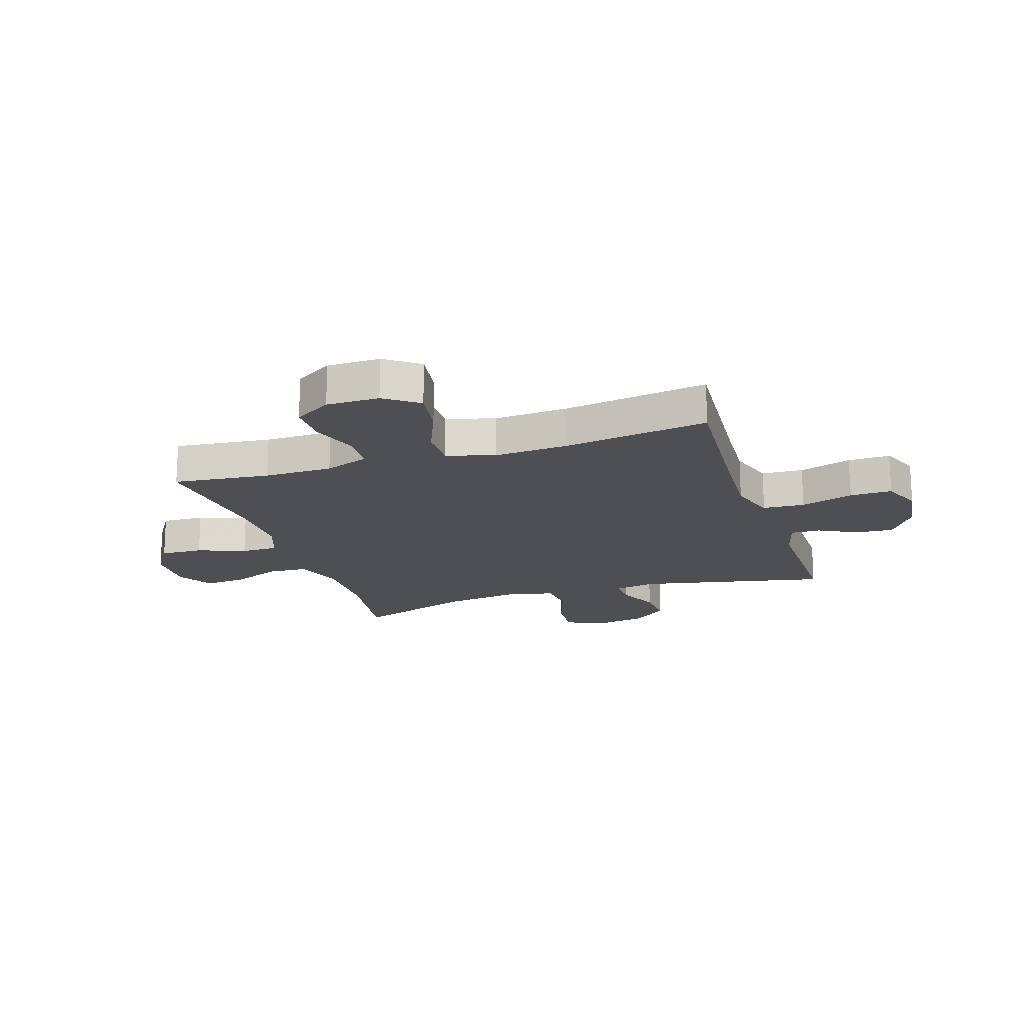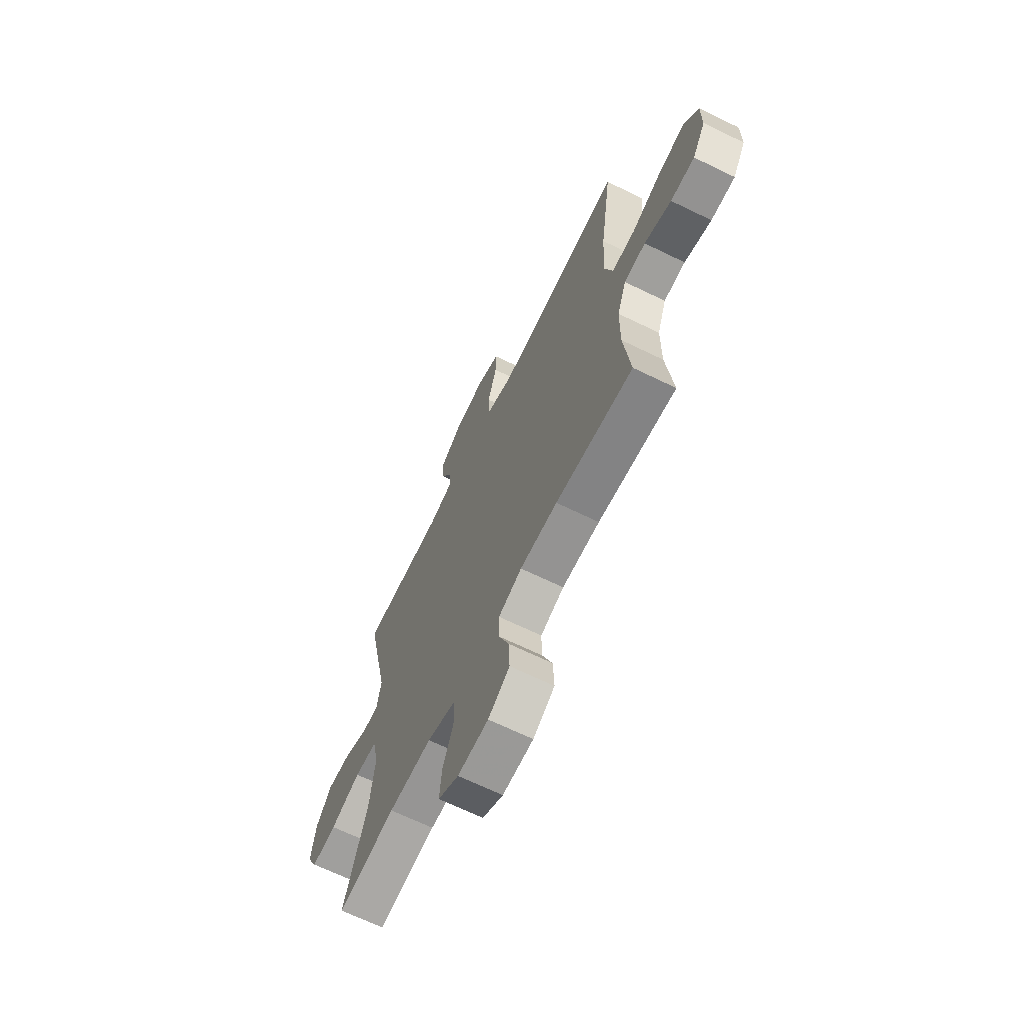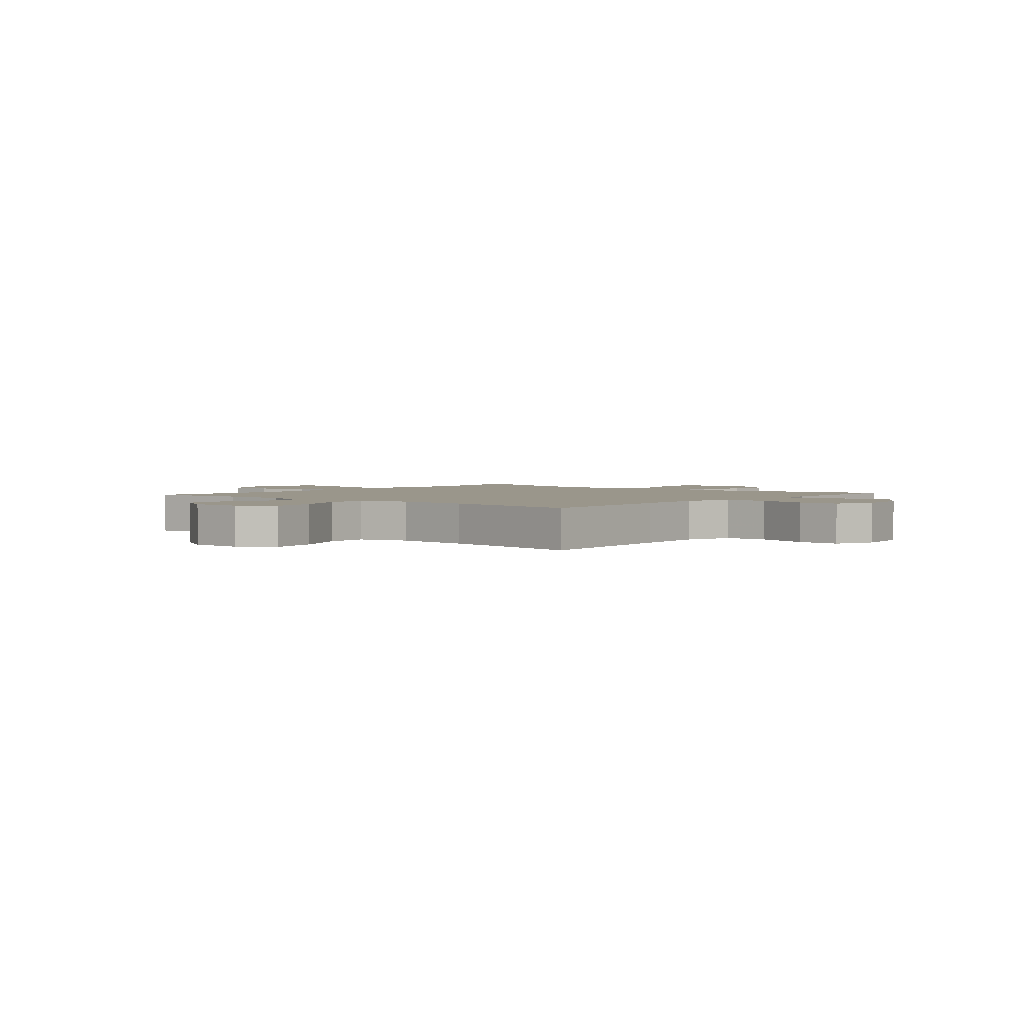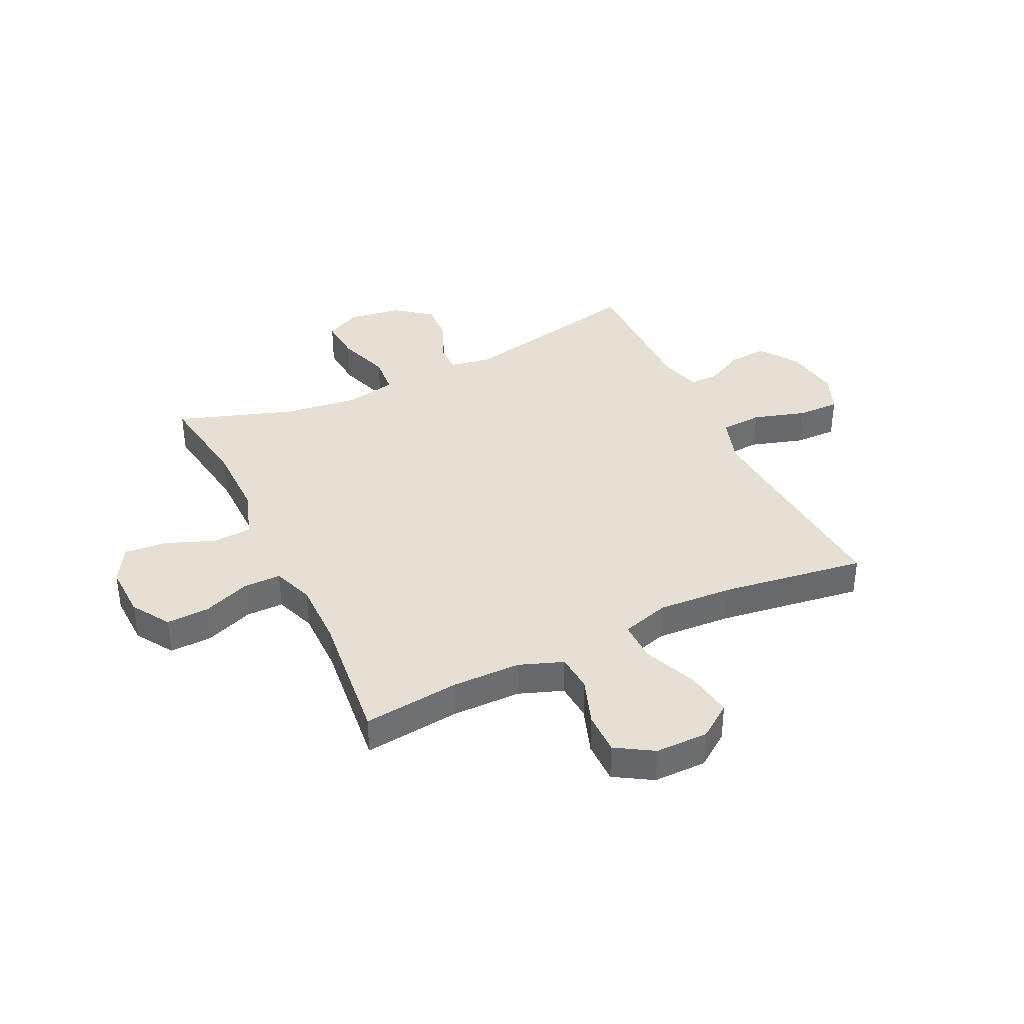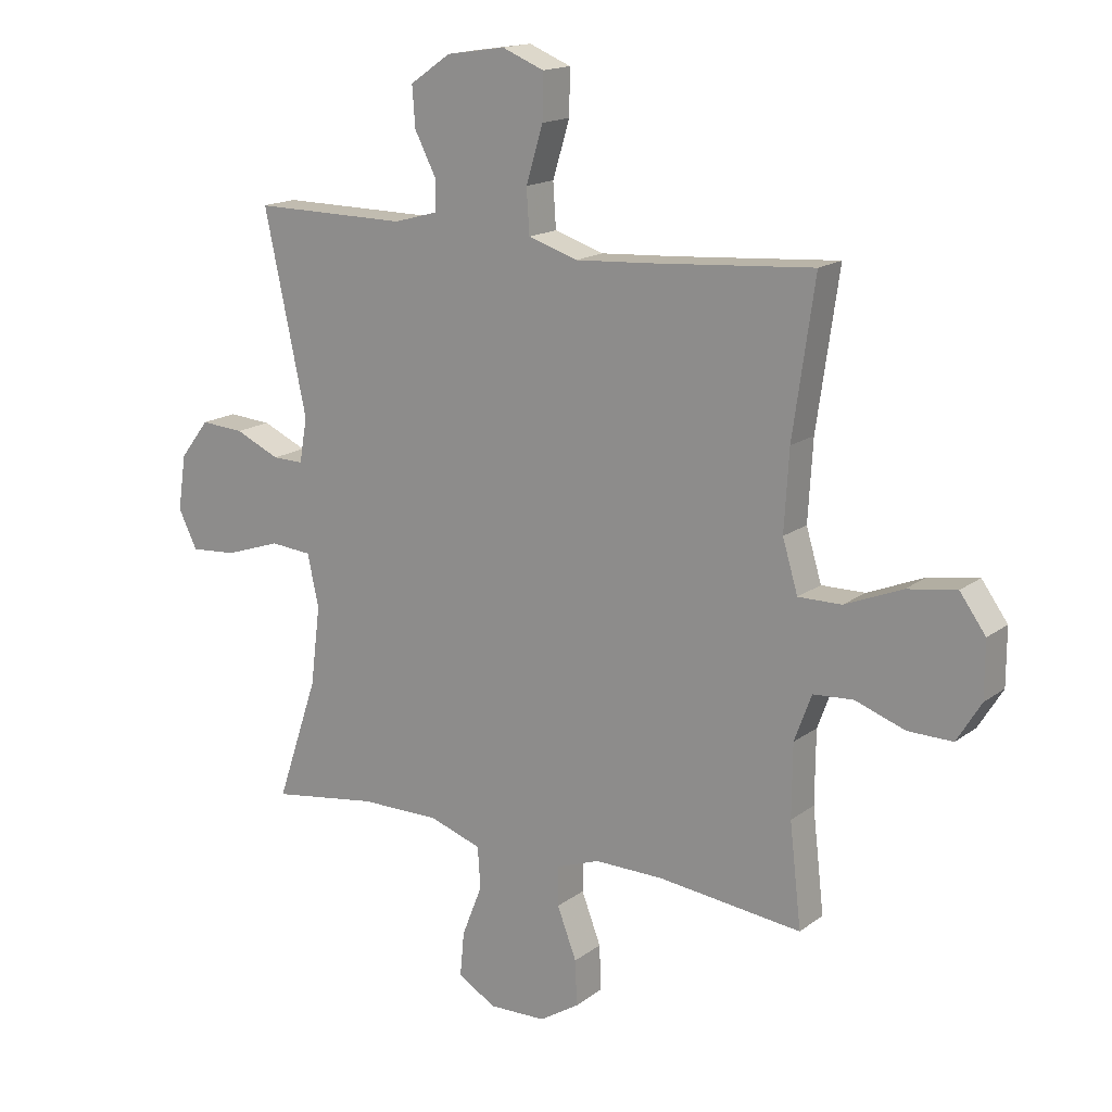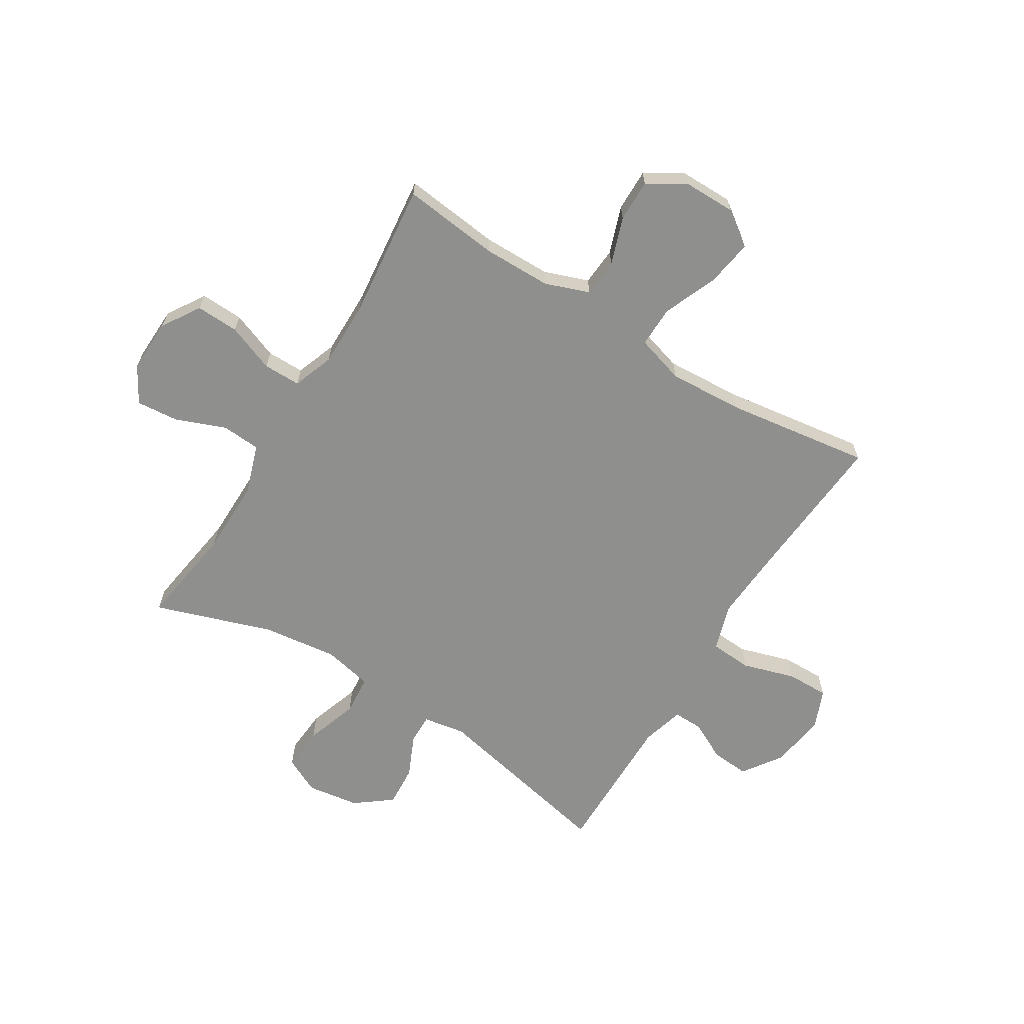
<metadata>
{"format":"obj","ext":"obj","renderer":"f3d","projection":"perspective","resolution":1024,"background":"white","views":[{"elev":-18.1,"azim":-71.9,"up":"+Y"},{"elev":-67.2,"azim":-116.0,"up":"+Z"},{"elev":2.4,"azim":-49.6,"up":"+Y"},{"elev":37.9,"azim":-115.6,"up":"+Y"},{"elev":16.2,"azim":-145.7,"up":"+Z"},{"elev":-65.3,"azim":-121.7,"up":"+Y"}]}
</metadata>
<code>
v 0.5 0.07 0.5
v 0.428 0.07 0.163
v 0.441 0.07 0.087
v 0.494 0.07 0.088
v 0.57 0.07 0.122
v 0.644 0.07 0.127
v 0.694 0.07 0.062
v 0.708 0.07 -0.032
v 0.676 0.07 -0.097
v 0.597 0.07 -0.091
v 0.502 0.07 -0.059
v 0.431 0.07 -0.065
v 0.412 0.07 -0.154
v 0.429 0.07 -0.289
v 0.5 0.07 -0.5
v 0.318 0.07 -0.473
v 0.182 0.07 -0.472
v 0.093 0.07 -0.502
v 0.088 0.07 -0.572
v 0.123 0.07 -0.661
v 0.13 0.07 -0.737
v 0.065 0.07 -0.775
v -0.032 0.07 -0.772
v -0.1 0.07 -0.729
v -0.097 0.07 -0.652
v -0.064 0.07 -0.566
v -0.064 0.07 -0.499
v -0.138 0.07 -0.472
v -0.256 0.07 -0.473
v -0.5 0.07 -0.5
v -0.48 0.07 -0.326
v -0.481 0.07 -0.203
v -0.51 0.07 -0.124
v -0.578 0.07 -0.119
v -0.663 0.07 -0.149
v -0.739 0.07 -0.15
v -0.78 0.07 -0.083
v -0.78 0.07 0.012
v -0.736 0.07 0.073
v -0.652 0.07 0.06
v -0.555 0.07 0.02
v -0.481 0.07 0.019
v -0.455 0.07 0.106
v -0.463 0.07 0.241
v -0.5 0.07 0.5
v -0.224 0.07 0.479
v -0.096 0.07 0.471
v -0.012 0.07 0.498
v -0.007 0.07 0.573
v -0.036 0.07 0.668
v -0.037 0.07 0.744
v 0.034 0.07 0.773
v 0.134 0.07 0.758
v 0.203 0.07 0.71
v 0.198 0.07 0.642
v 0.162 0.07 0.572
v 0.161 0.07 0.519
v 0.237 0.07 0.498
v 0.5 0 0.5
v 0.428 0 0.163
v 0.441 0 0.087
v 0.494 0 0.088
v 0.57 0 0.122
v 0.644 0 0.127
v 0.694 0 0.062
v 0.708 0 -0.032
v 0.676 0 -0.097
v 0.597 0 -0.091
v 0.502 0 -0.059
v 0.431 0 -0.065
v 0.412 0 -0.154
v 0.429 0 -0.289
v 0.5 0 -0.5
v 0.318 0 -0.473
v 0.182 0 -0.472
v 0.093 0 -0.502
v 0.088 0 -0.572
v 0.123 0 -0.661
v 0.13 0 -0.737
v 0.065 0 -0.775
v -0.032 0 -0.772
v -0.1 0 -0.729
v -0.097 0 -0.652
v -0.064 0 -0.566
v -0.064 0 -0.499
v -0.138 0 -0.472
v -0.256 0 -0.473
v -0.5 0 -0.5
v -0.48 0 -0.326
v -0.481 0 -0.203
v -0.51 0 -0.124
v -0.578 0 -0.119
v -0.663 0 -0.149
v -0.739 0 -0.15
v -0.78 0 -0.083
v -0.78 0 0.012
v -0.736 0 0.073
v -0.652 0 0.06
v -0.555 0 0.02
v -0.481 0 0.019
v -0.455 0 0.106
v -0.463 0 0.241
v -0.5 0 0.5
v -0.224 0 0.479
v -0.096 0 0.471
v -0.012 0 0.498
v -0.007 0 0.573
v -0.036 0 0.668
v -0.037 0 0.744
v 0.034 0 0.773
v 0.134 0 0.758
v 0.203 0 0.71
v 0.198 0 0.642
v 0.162 0 0.572
v 0.161 0 0.519
v 0.237 0 0.498
f 53 54 55 56
f 53 56 57
f 52 53 57
f 49 50 51 52
f 48 49 52 57
f 47 48 57 58
f 44 45 46
f 43 44 46 47
f 42 43 47 58
f 38 39 40 41
f 38 41 42
f 37 38 42
f 34 35 36 37
f 33 34 37 42
f 32 33 42 58
f 29 30 31
f 28 29 31 32
f 27 28 32 58
f 23 24 25 26
f 19 20 21 22
f 18 19 22 23
f 14 15 16
f 13 14 16 17
f 12 13 17 18
f 8 9 10 11
f 8 11 12
f 7 8 12
f 4 5 6 7
f 3 4 7 12
f 2 3 12 18
f 58 1 2 18
f 26 27 58
f 18 23 26 58
f 114 113 112 111
f 115 114 111
f 115 111 110
f 110 109 108 107
f 115 110 107 106
f 116 115 106 105
f 104 103 102
f 105 104 102 101
f 116 105 101 100
f 99 98 97 96
f 100 99 96
f 100 96 95
f 95 94 93 92
f 100 95 92 91
f 116 100 91 90
f 89 88 87
f 90 89 87 86
f 116 90 86 85
f 84 83 82 81
f 80 79 78 77
f 81 80 77 76
f 74 73 72
f 75 74 72 71
f 76 75 71 70
f 69 68 67 66
f 70 69 66
f 70 66 65
f 65 64 63 62
f 70 65 62 61
f 76 70 61 60
f 76 60 59 116
f 116 85 84
f 116 84 81 76
f 1 59 60 2
f 2 60 61 3
f 3 61 62 4
f 4 62 63 5
f 5 63 64 6
f 6 64 65 7
f 7 65 66 8
f 8 66 67 9
f 9 67 68 10
f 10 68 69 11
f 11 69 70 12
f 12 70 71 13
f 13 71 72 14
f 14 72 73 15
f 15 73 74 16
f 16 74 75 17
f 17 75 76 18
f 18 76 77 19
f 19 77 78 20
f 20 78 79 21
f 21 79 80 22
f 22 80 81 23
f 23 81 82 24
f 24 82 83 25
f 25 83 84 26
f 26 84 85 27
f 27 85 86 28
f 28 86 87 29
f 29 87 88 30
f 30 88 89 31
f 31 89 90 32
f 32 90 91 33
f 33 91 92 34
f 34 92 93 35
f 35 93 94 36
f 36 94 95 37
f 37 95 96 38
f 38 96 97 39
f 39 97 98 40
f 40 98 99 41
f 41 99 100 42
f 42 100 101 43
f 43 101 102 44
f 44 102 103 45
f 45 103 104 46
f 46 104 105 47
f 47 105 106 48
f 48 106 107 49
f 49 107 108 50
f 50 108 109 51
f 51 109 110 52
f 52 110 111 53
f 53 111 112 54
f 54 112 113 55
f 55 113 114 56
f 56 114 115 57
f 57 115 116 58
f 58 116 59 1

</code>
